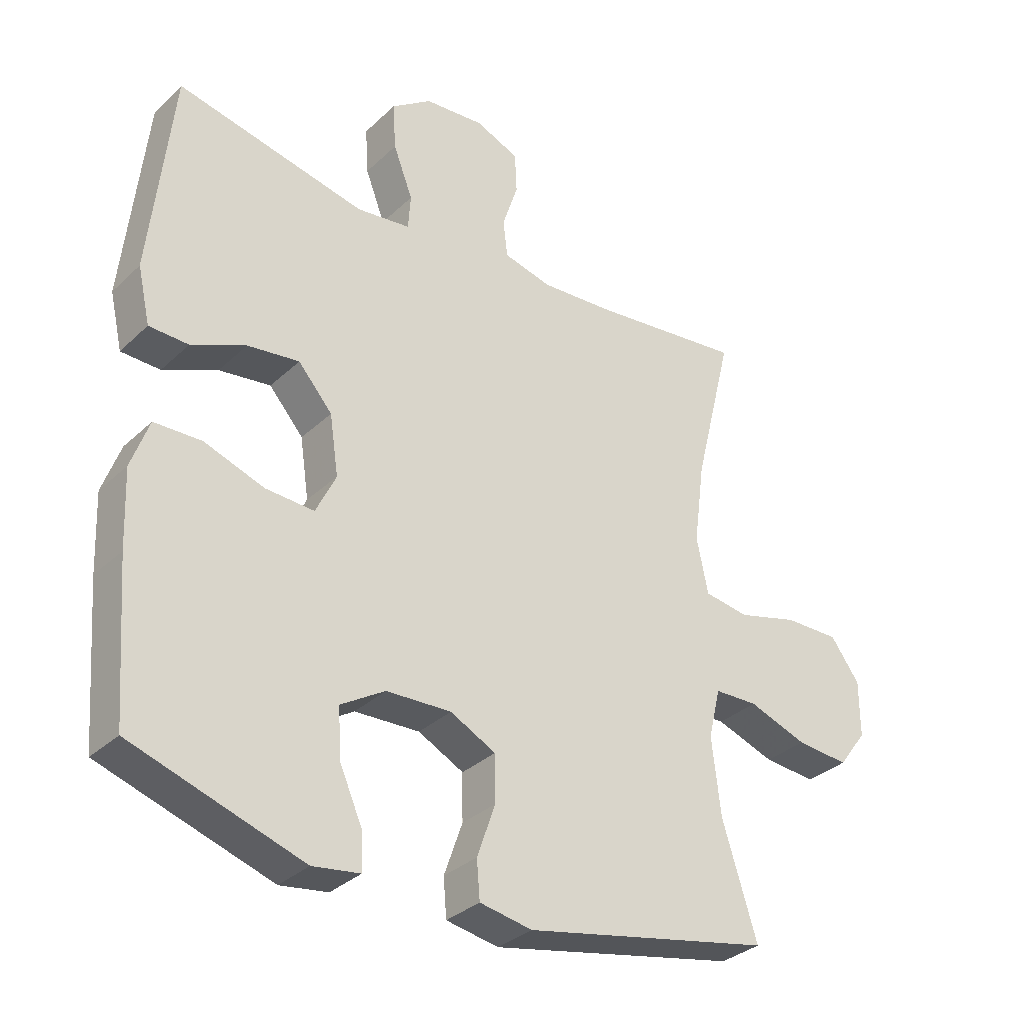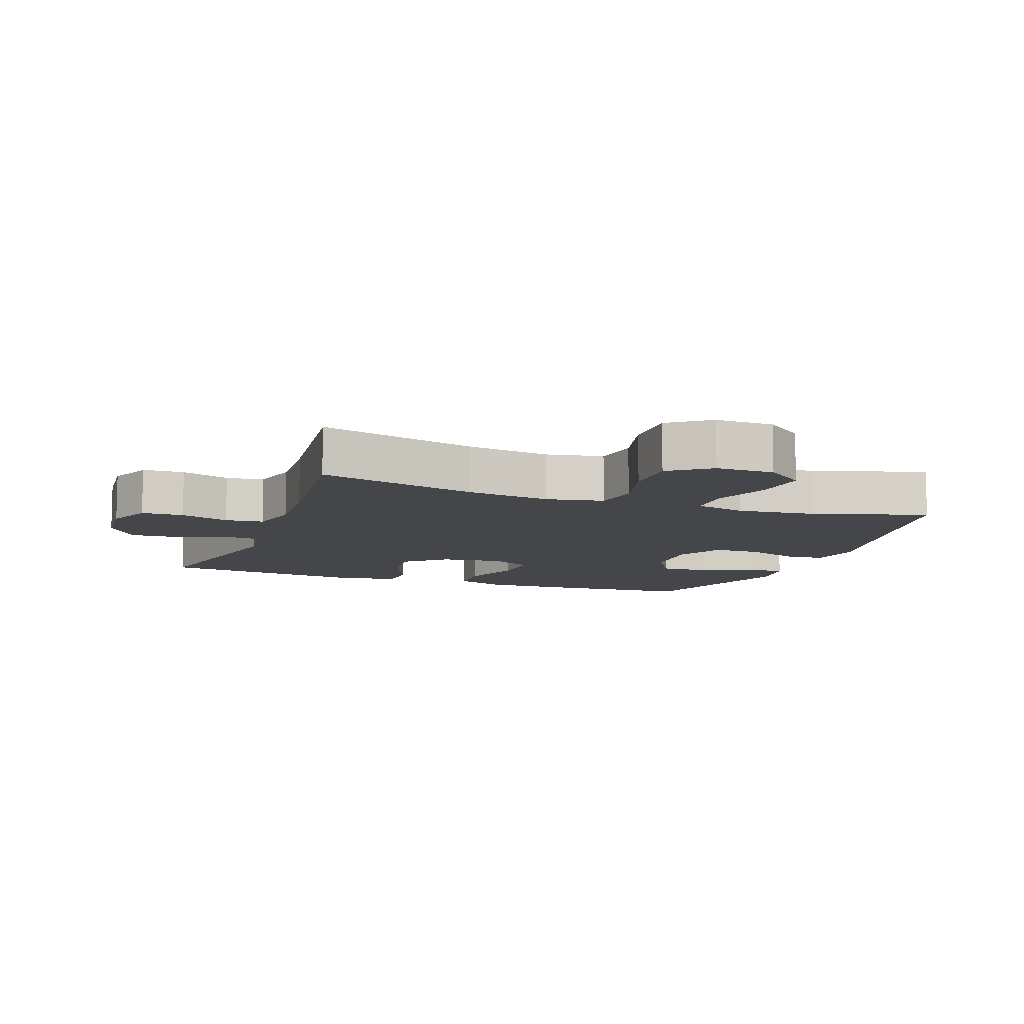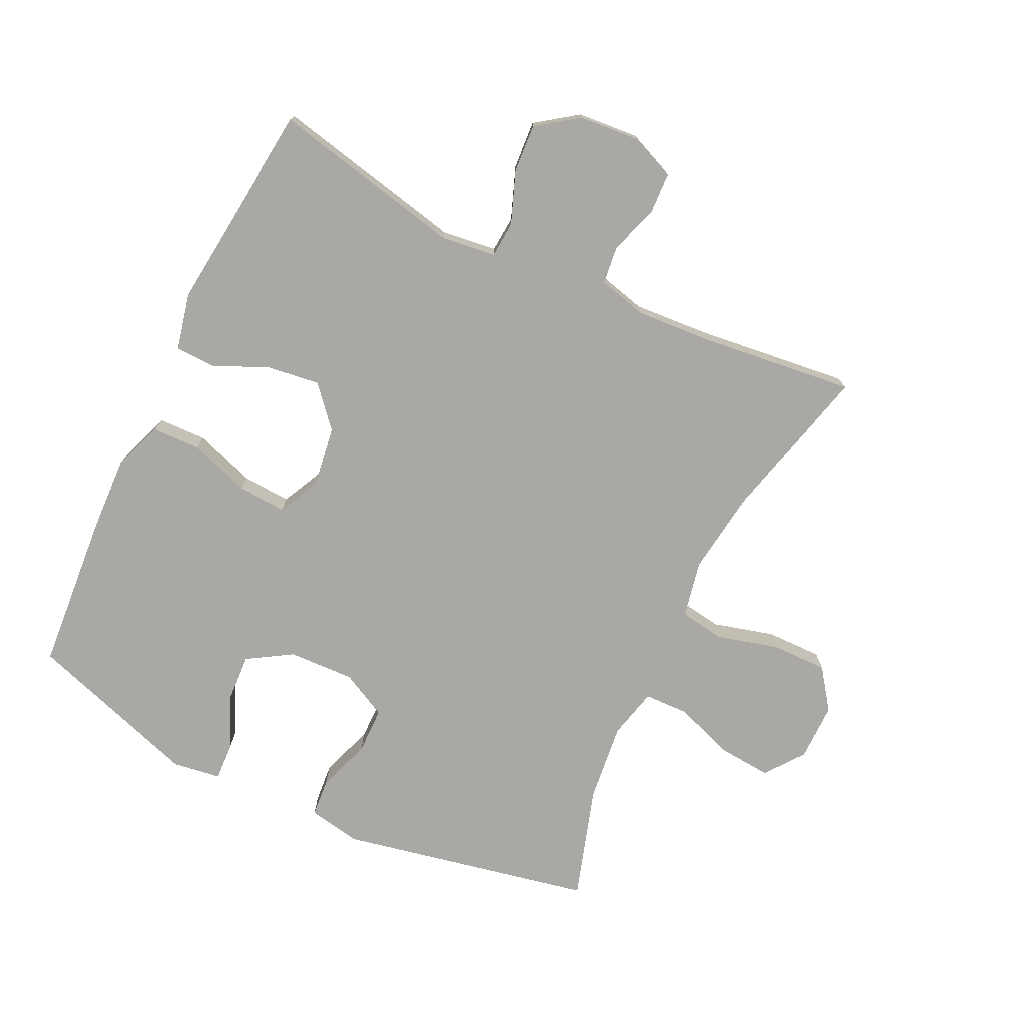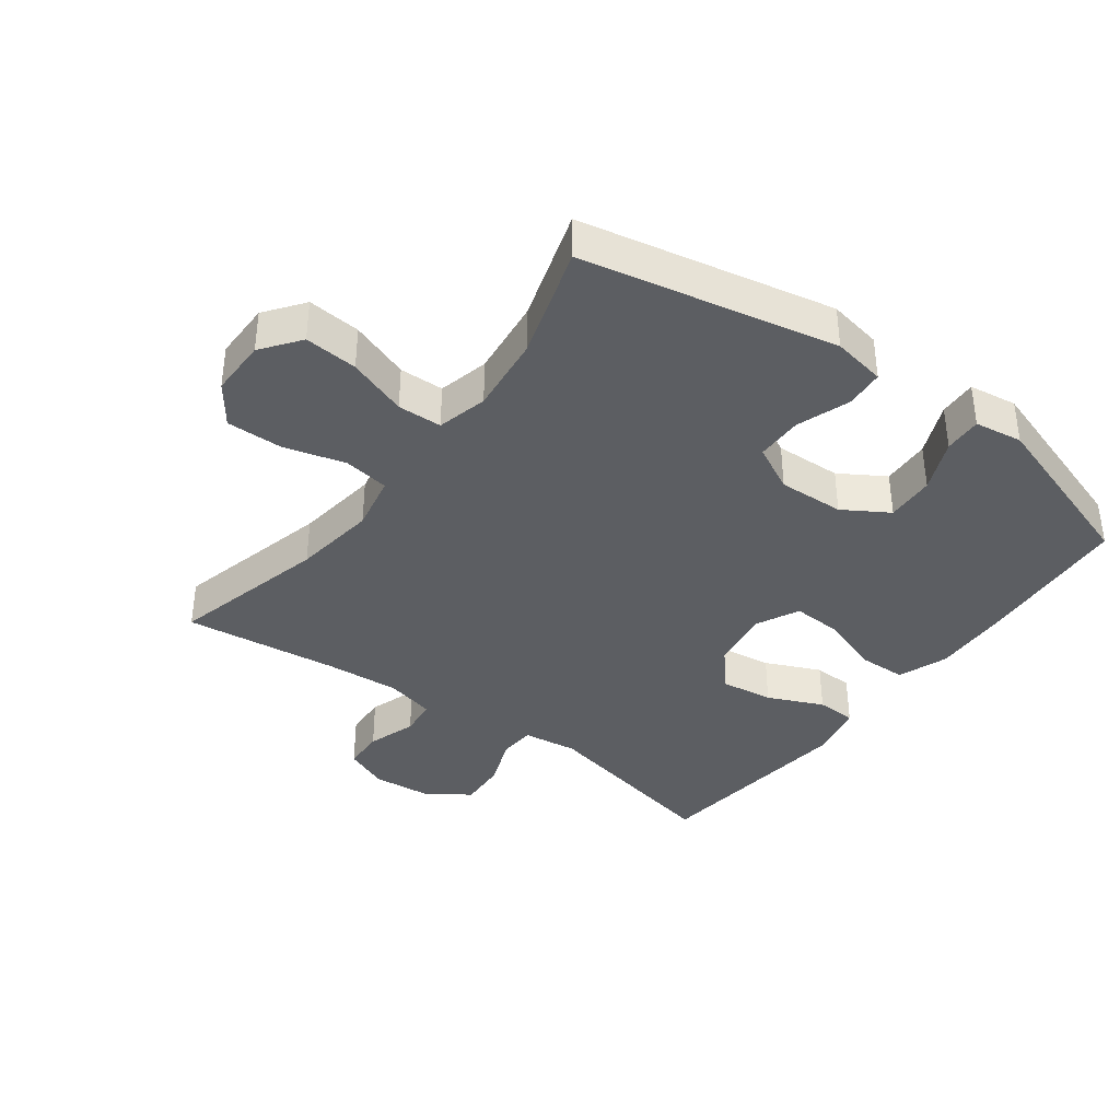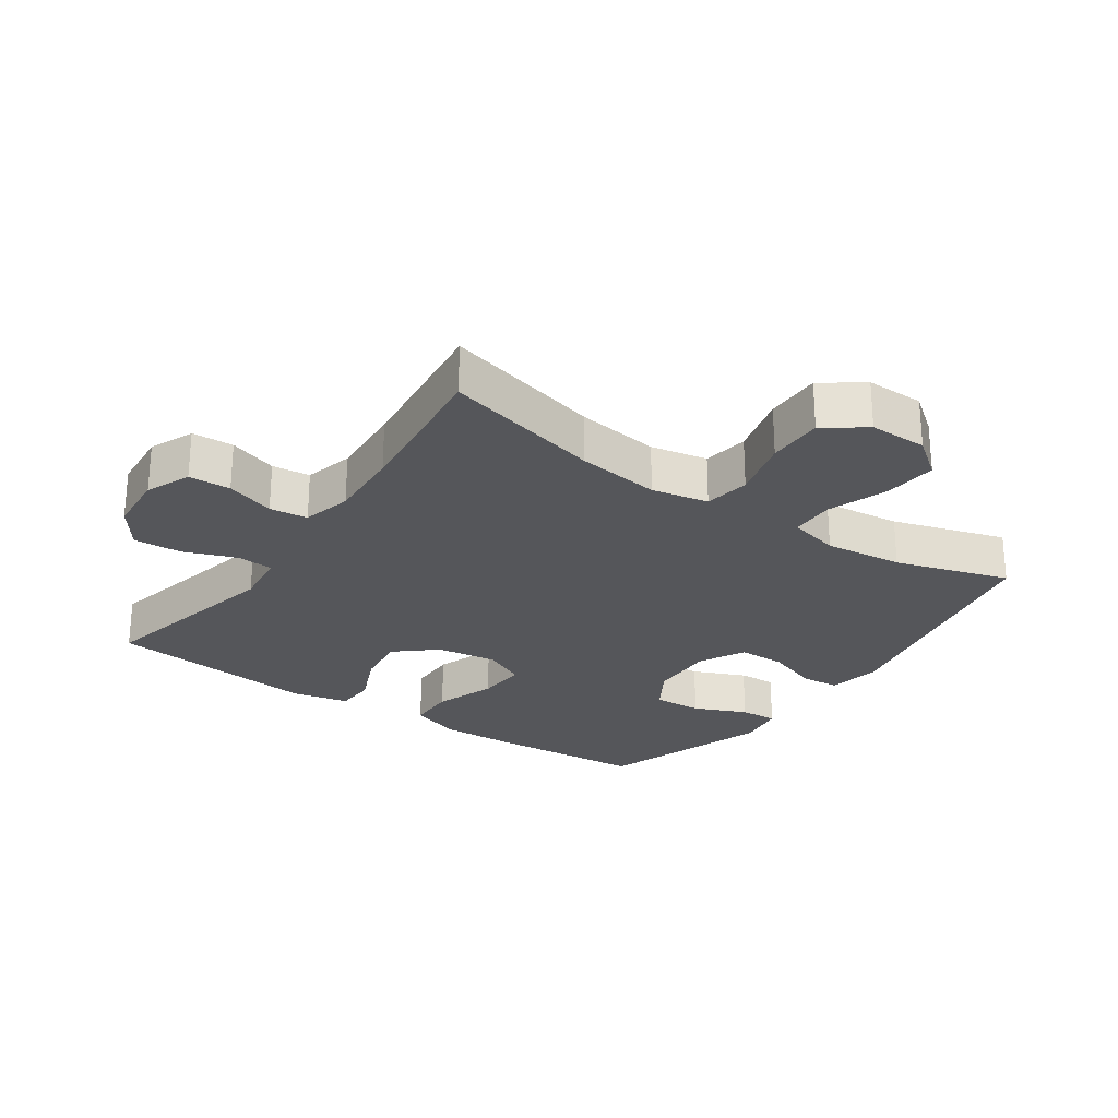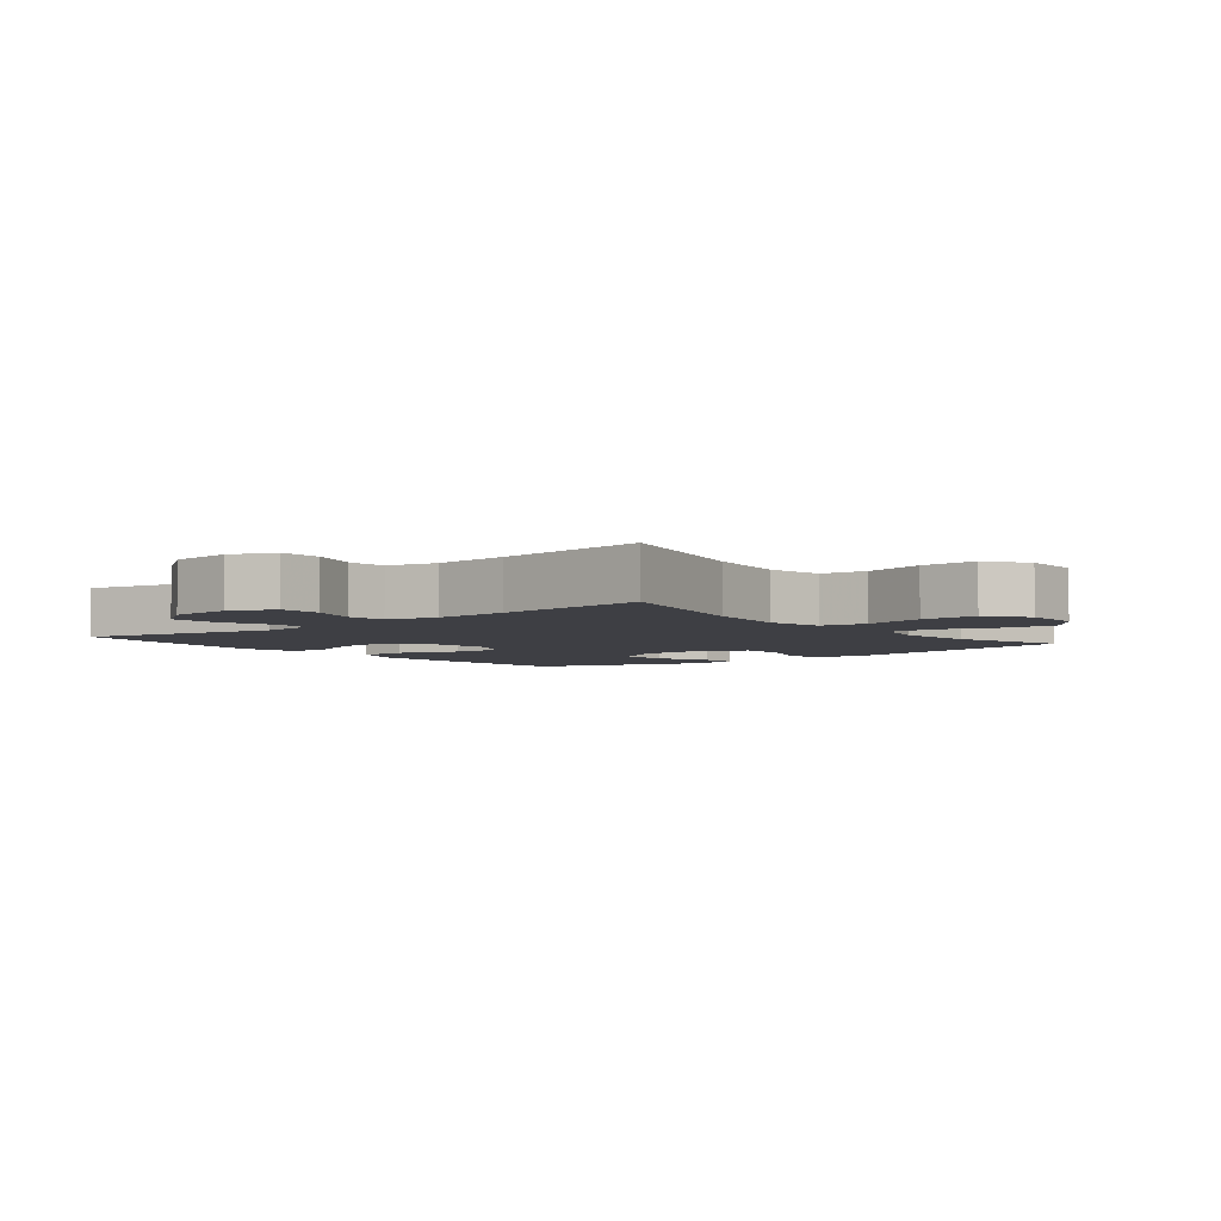
<metadata>
{"format":"obj","ext":"obj","renderer":"f3d","projection":"perspective","resolution":1024,"background":"white","views":[{"elev":-32.7,"azim":-38.0,"up":"+Z"},{"elev":-9.7,"azim":69.7,"up":"+Y"},{"elev":-75.1,"azim":-25.7,"up":"+Y"},{"elev":-37.7,"azim":143.4,"up":"+Y"},{"elev":-25.8,"azim":55.1,"up":"+Y"},{"elev":-4.4,"azim":38.8,"up":"+Y"}]}
</metadata>
<code>
v 0.5 0.07 -0.5
v 0.107 0.07 -0.581
v 0.024 0.07 -0.566
v 0.019 0.07 -0.506
v 0.048 0.07 -0.423
v 0.047 0.07 -0.35
v -0.025 0.07 -0.313
v -0.128 0.07 -0.317
v -0.198 0.07 -0.36
v -0.194 0.07 -0.436
v -0.158 0.07 -0.518
v -0.155 0.07 -0.577
v -0.23 0.07 -0.588
v -0.5 0.07 -0.5
v -0.519 0.07 -0.257
v -0.524 0.07 -0.136
v -0.496 0.07 -0.058
v -0.421 0.07 -0.056
v -0.326 0.07 -0.089
v -0.249 0.07 -0.093
v -0.217 0.07 -0.027
v -0.231 0.07 0.068
v -0.285 0.07 0.13
v -0.367 0.07 0.119
v -0.453 0.07 0.081
v -0.515 0.07 0.083
v -0.535 0.07 0.171
v -0.5 0.07 0.5
v -0.2 0.07 0.435
v -0.115 0.07 0.446
v -0.111 0.07 0.502
v -0.142 0.07 0.583
v -0.147 0.07 0.658
v -0.083 0.07 0.704
v 0.012 0.07 0.712
v 0.081 0.07 0.683
v 0.084 0.07 0.618
v 0.059 0.07 0.542
v 0.066 0.07 0.483
v 0.143 0.07 0.464
v 0.26 0.07 0.472
v 0.5 0.07 0.5
v 0.439 0.07 0.254
v 0.422 0.07 0.124
v 0.44 0.07 0.036
v 0.511 0.07 0.025
v 0.607 0.07 0.051
v 0.694 0.07 0.052
v 0.74 0.07 -0.011
v 0.74 0.07 -0.101
v 0.695 0.07 -0.161
v 0.612 0.07 -0.154
v 0.519 0.07 -0.121
v 0.45 0.07 -0.123
v 0.431 0.07 -0.202
v 0.445 0.07 -0.324
v 0.5 0 -0.5
v 0.107 0 -0.581
v 0.024 0 -0.566
v 0.019 0 -0.506
v 0.048 0 -0.423
v 0.047 0 -0.35
v -0.025 0 -0.313
v -0.128 0 -0.317
v -0.198 0 -0.36
v -0.194 0 -0.436
v -0.158 0 -0.518
v -0.155 0 -0.577
v -0.23 0 -0.588
v -0.5 0 -0.5
v -0.519 0 -0.257
v -0.524 0 -0.136
v -0.496 0 -0.058
v -0.421 0 -0.056
v -0.326 0 -0.089
v -0.249 0 -0.093
v -0.217 0 -0.027
v -0.231 0 0.068
v -0.285 0 0.13
v -0.367 0 0.119
v -0.453 0 0.081
v -0.515 0 0.083
v -0.535 0 0.171
v -0.5 0 0.5
v -0.2 0 0.435
v -0.115 0 0.446
v -0.111 0 0.502
v -0.142 0 0.583
v -0.147 0 0.658
v -0.083 0 0.704
v 0.012 0 0.712
v 0.081 0 0.683
v 0.084 0 0.618
v 0.059 0 0.542
v 0.066 0 0.483
v 0.143 0 0.464
v 0.26 0 0.472
v 0.5 0 0.5
v 0.439 0 0.254
v 0.422 0 0.124
v 0.44 0 0.036
v 0.511 0 0.025
v 0.607 0 0.051
v 0.694 0 0.052
v 0.74 0 -0.011
v 0.74 0 -0.101
v 0.695 0 -0.161
v 0.612 0 -0.154
v 0.519 0 -0.121
v 0.45 0 -0.123
v 0.431 0 -0.202
v 0.445 0 -0.324
f 50 51 52 53
f 50 53 54
f 49 50 54
f 46 47 48 49
f 45 46 49 54
f 44 45 54 55
f 41 42 43
f 40 41 43 44
f 39 40 44 55
f 35 36 37 38
f 35 38 39
f 34 35 39
f 31 32 33 34
f 30 31 34 39
f 26 27 28 29
f 24 25 26 29
f 23 24 29 30
f 22 23 30 39
f 16 17 18 19
f 16 19 20
f 15 16 20
f 14 15 20
f 13 14 20
f 10 11 12 13
f 9 10 13 20
f 8 9 20 21
f 2 3 4 5
f 56 1 2 5
f 56 5 6
f 55 56 6 7
f 21 22 39 55
f 7 8 21 55
f 109 108 107 106
f 110 109 106
f 110 106 105
f 105 104 103 102
f 110 105 102 101
f 111 110 101 100
f 99 98 97
f 100 99 97 96
f 111 100 96 95
f 94 93 92 91
f 95 94 91
f 95 91 90
f 90 89 88 87
f 95 90 87 86
f 85 84 83 82
f 85 82 81 80
f 86 85 80 79
f 95 86 79 78
f 75 74 73 72
f 76 75 72
f 76 72 71
f 76 71 70
f 76 70 69
f 69 68 67 66
f 76 69 66 65
f 77 76 65 64
f 61 60 59 58
f 61 58 57 112
f 62 61 112
f 63 62 112 111
f 111 95 78 77
f 111 77 64 63
f 1 57 58 2
f 2 58 59 3
f 3 59 60 4
f 4 60 61 5
f 5 61 62 6
f 6 62 63 7
f 7 63 64 8
f 8 64 65 9
f 9 65 66 10
f 10 66 67 11
f 11 67 68 12
f 12 68 69 13
f 13 69 70 14
f 14 70 71 15
f 15 71 72 16
f 16 72 73 17
f 17 73 74 18
f 18 74 75 19
f 19 75 76 20
f 20 76 77 21
f 21 77 78 22
f 22 78 79 23
f 23 79 80 24
f 24 80 81 25
f 25 81 82 26
f 26 82 83 27
f 27 83 84 28
f 28 84 85 29
f 29 85 86 30
f 30 86 87 31
f 31 87 88 32
f 32 88 89 33
f 33 89 90 34
f 34 90 91 35
f 35 91 92 36
f 36 92 93 37
f 37 93 94 38
f 38 94 95 39
f 39 95 96 40
f 40 96 97 41
f 41 97 98 42
f 42 98 99 43
f 43 99 100 44
f 44 100 101 45
f 45 101 102 46
f 46 102 103 47
f 47 103 104 48
f 48 104 105 49
f 49 105 106 50
f 50 106 107 51
f 51 107 108 52
f 52 108 109 53
f 53 109 110 54
f 54 110 111 55
f 55 111 112 56
f 56 112 57 1

</code>
